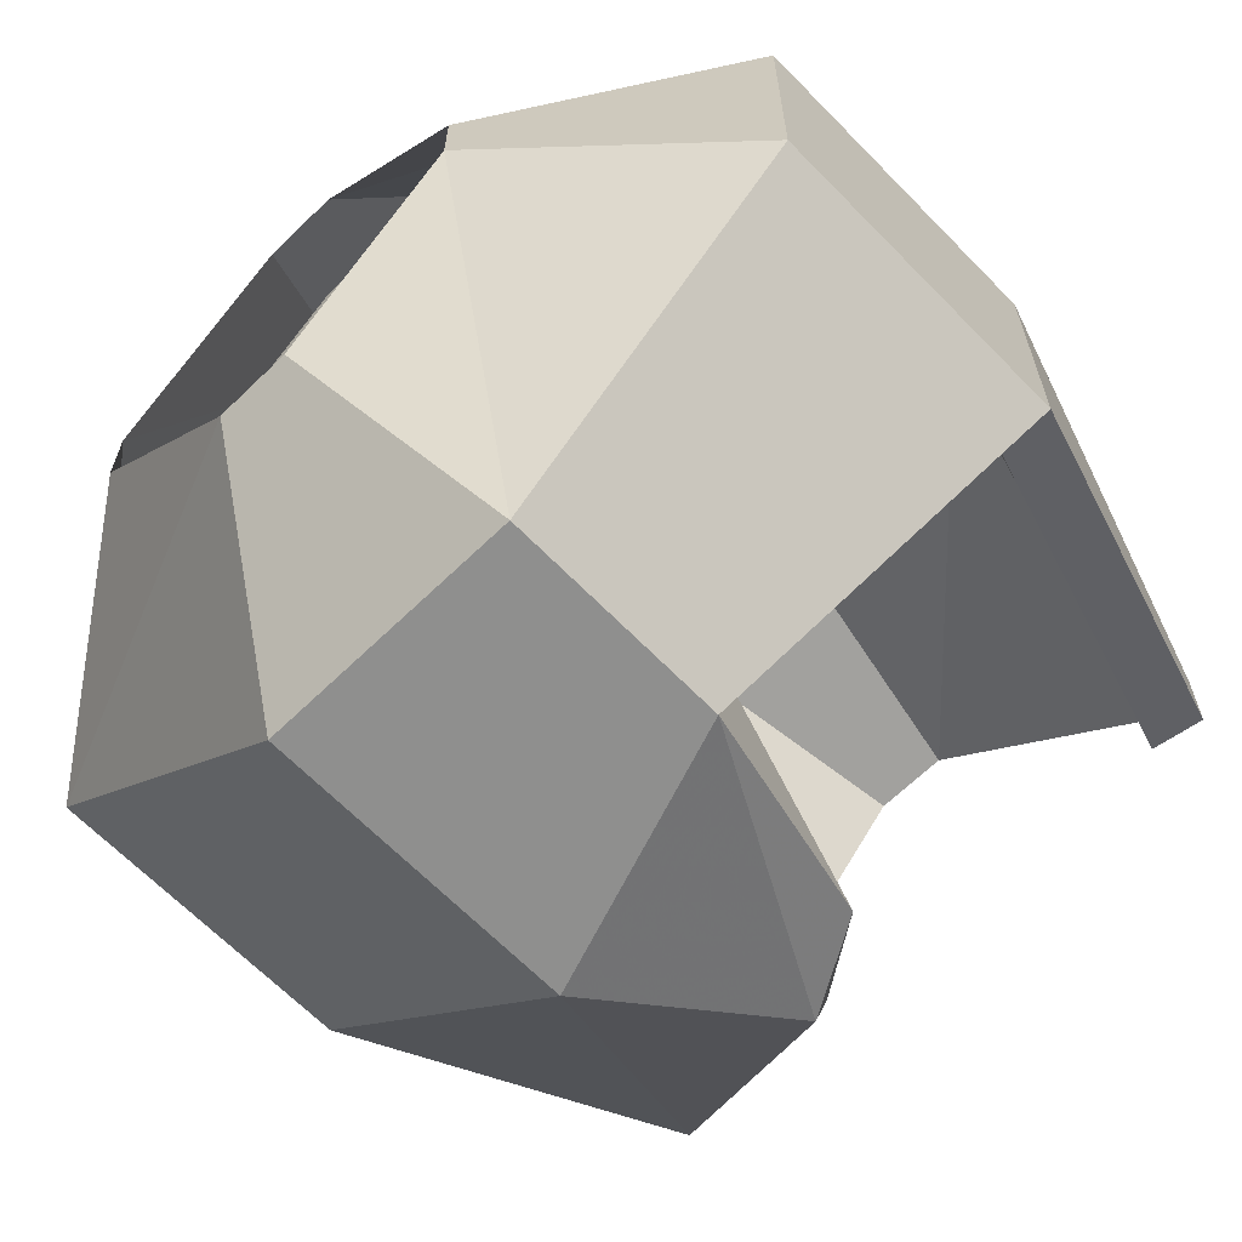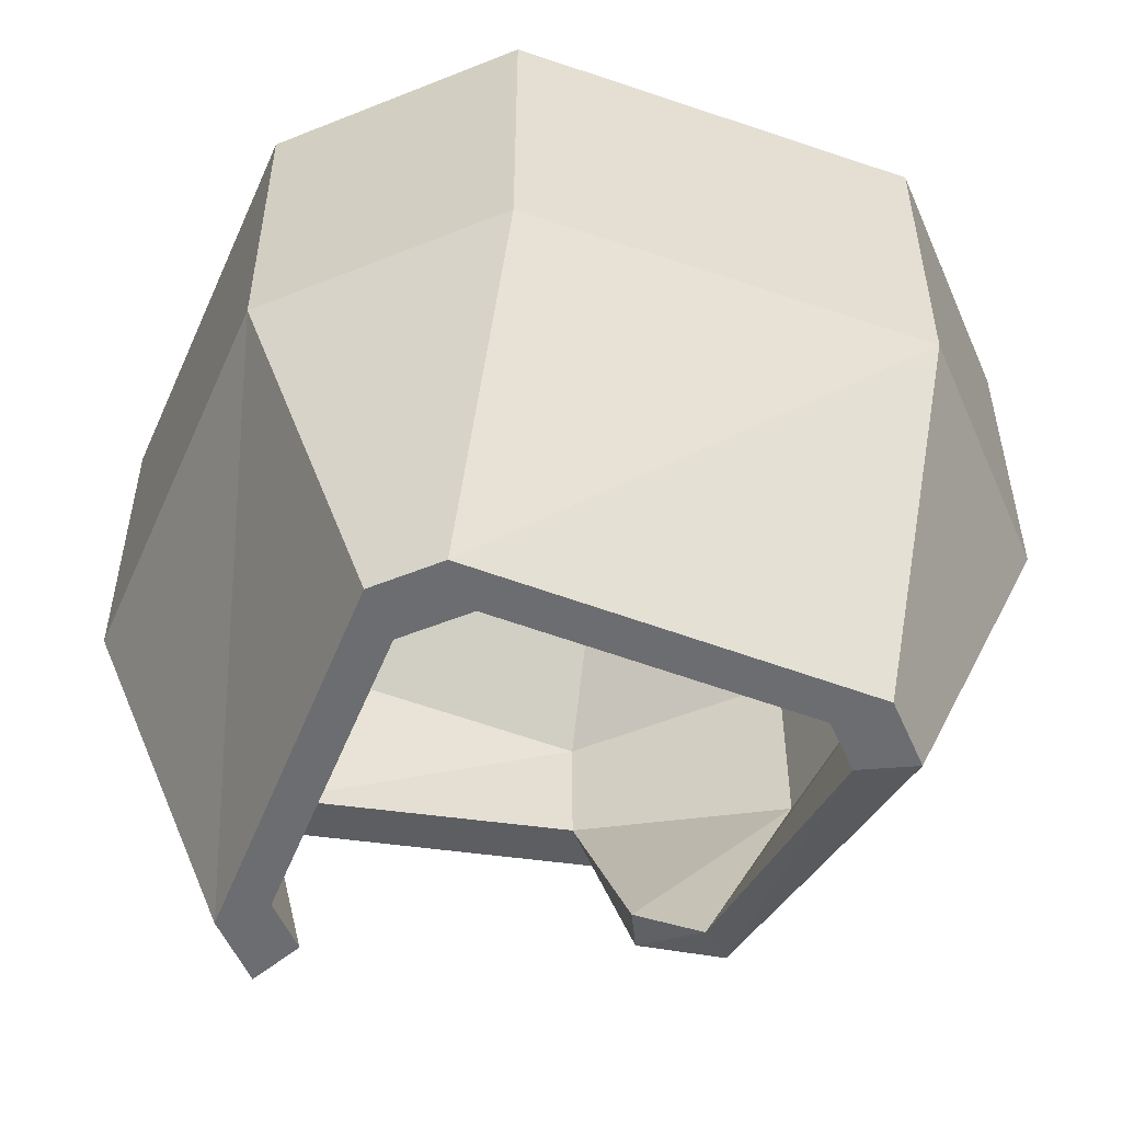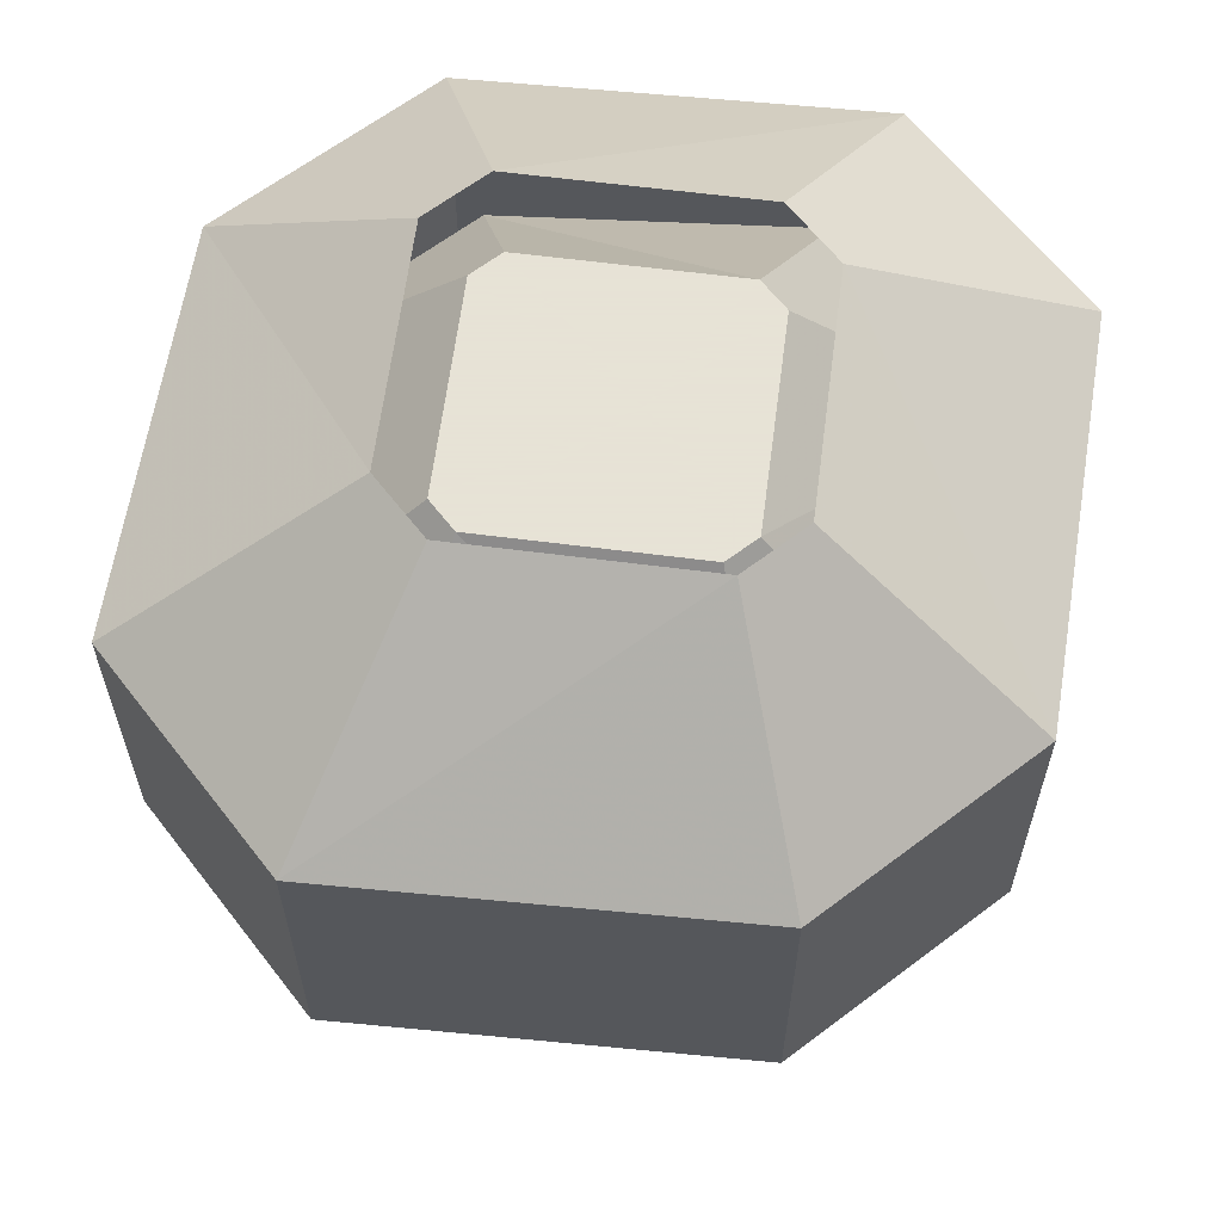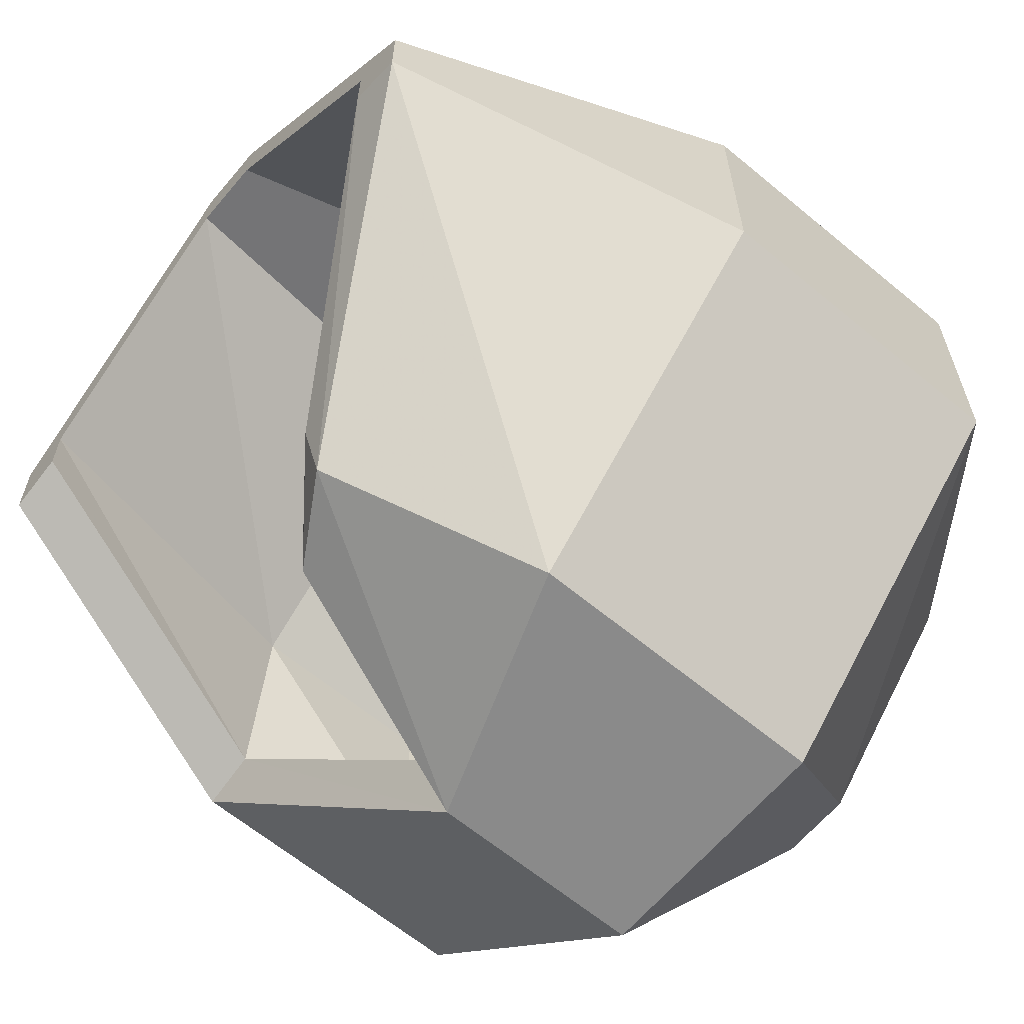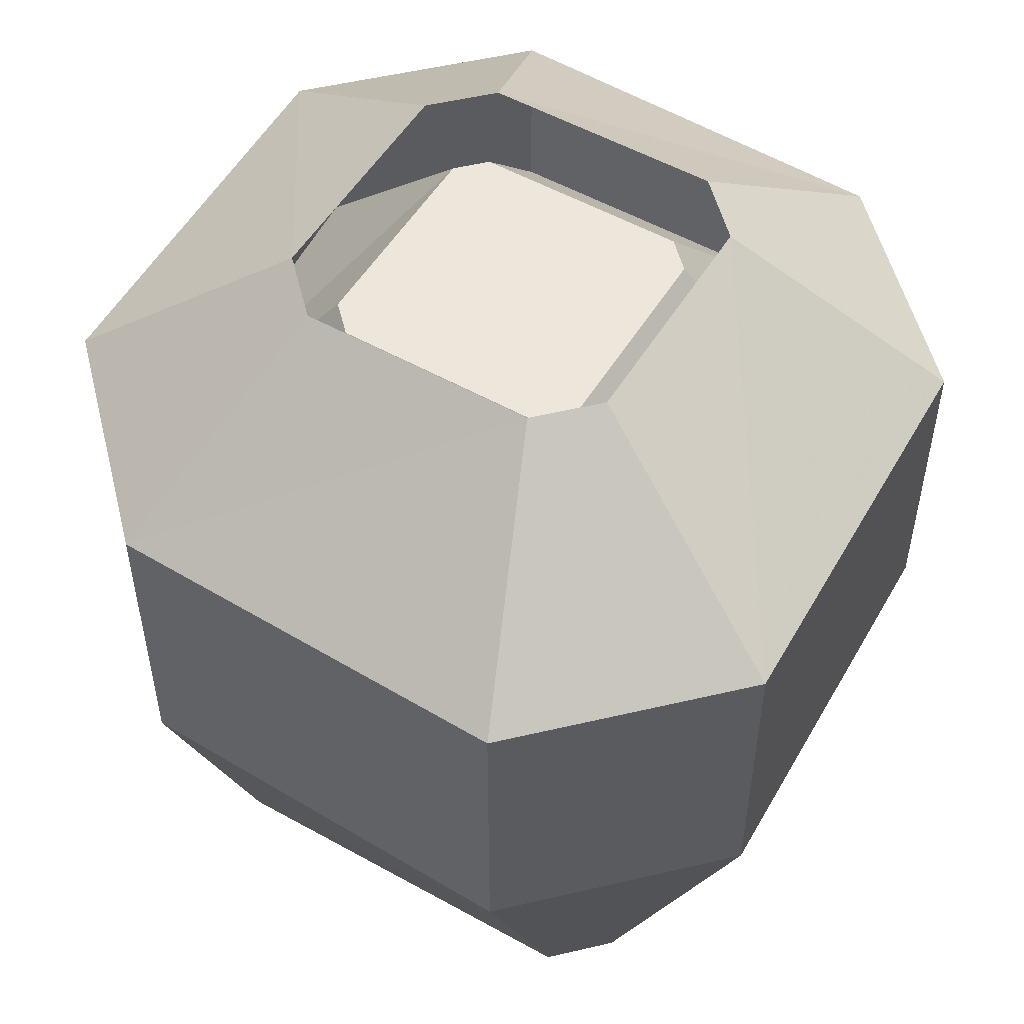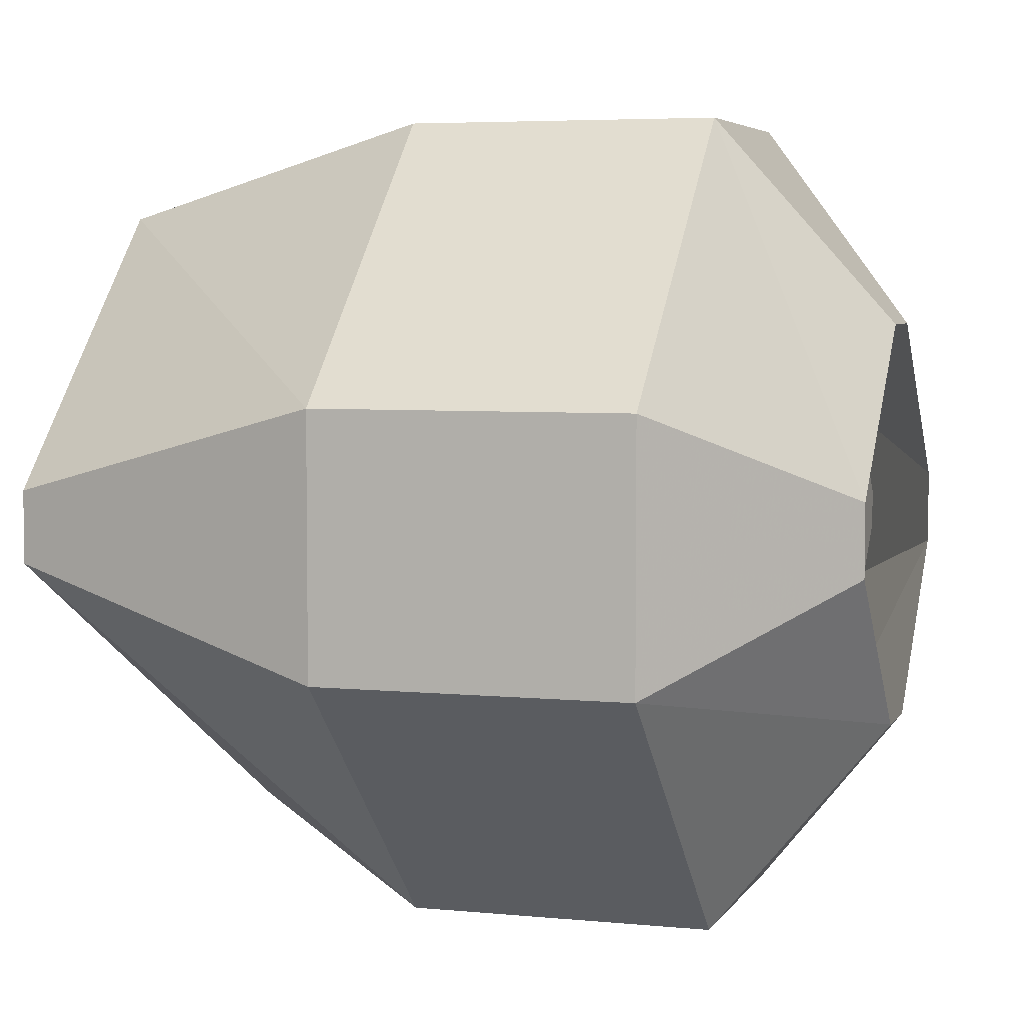
<metadata>
{"format":"obj","ext":"obj","renderer":"f3d","projection":"perspective","resolution":1024,"background":"white","views":[{"elev":-65.2,"azim":-135.8,"up":"+Z"},{"elev":-54.0,"azim":23.2,"up":"+Y"},{"elev":62.8,"azim":-37.6,"up":"+Y"},{"elev":-63.5,"azim":50.0,"up":"+Z"},{"elev":53.2,"azim":75.9,"up":"+Y"},{"elev":5.0,"azim":107.5,"up":"+Z"}]}
</metadata>
<code>
o item/ceramic_remains
v 2 1 -11
v 11 1 -2
v 23 -8 -7
v 7 -8 -22
v -2 1 -11
v -7 -8 -22
v -11 1 -2
v -23 -8 -7
v -11 1 2
v -23 -8 7
v -2 1 11
v -7 -8 22
v 2 1 11
v 7 -8 22
v 11 1 2
v 23 -8 7
v 23 -14 7
v 23 -14 -7
v 7 -14 -22
v -7 -14 -22
v -23 -14 -7
v -23 -14 7
v -7 -14 22
v 7 -14 22
v 7 -25 22
v 23 -25 7
v 23 -25 -7
v 7 -25 -22
v -7 -20 -22
v -23 -25 -7
v -23 -25 7
v -7 -25 22
v -2 -44 17
v 2 -44 17
v 17 -44 2
v 17 -44 -2
v 2 -36 -17
v -3 -33 -17
v -7 -21 -18
v -20 -25 -6
v -14 -44 -1
v -17 -44 -2
v -17 -44 2
v -14 -44 2
v -2 -44 14
v 2 -44 14
v 14 -44 2
v 14 -44 -1
v 2 -37 -14
v -2 -34 -14
v 6 -25 -18
v 6 -14 -18
v -7 -14 -18
v -21 -25 -6
v -19 -14 -6
v -19 -25 6
v -19 -14 6
v -5 -25 18
v 19 -25 -7
v 19 -14 -7
v 9 -2 -1
v 1 -2 -9
v -1 -2 -9
v -9 -2 -1
v -9 -2 1
v -5 -14 18
v 6 -25 18
v 19 -25 6
v 19 -14 6
v 9 -2 1
v 1 -2 1
v -1 -2 9
v 6 -14 18
v 1 -2 9
v 6 -14 17
f 1 2 3
f 1 3 4
f 1 4 5
f 5 4 6
f 5 6 7
f 7 6 8
f 7 8 9
f 9 8 10
f 9 10 11
f 11 10 12
f 11 12 13
f 13 12 14
f 13 14 15
f 15 14 16
f 15 16 2
f 2 16 3
f 3 16 17
f 3 17 18
f 3 18 4
f 4 18 19
f 4 19 6
f 6 19 20
f 6 20 8
f 8 20 21
f 8 21 10
f 10 21 22
f 10 22 12
f 12 22 23
f 12 23 14
f 14 23 24
f 14 24 16
f 16 24 17
f 17 24 25
f 17 25 26
f 17 26 18
f 18 26 27
f 18 27 19
f 19 27 28
f 19 28 20
f 20 28 29
f 20 29 21
f 21 29 30
f 21 30 22
f 22 30 31
f 22 31 23
f 23 31 32
f 23 32 24
f 24 32 25
f 25 32 33
f 25 33 34
f 25 34 26
f 26 34 35
f 26 35 27
f 27 35 36
f 27 36 28
f 28 36 37
f 28 37 29
f 29 37 38
f 29 38 39
f 29 39 40
f 29 40 30
f 30 40 41
f 30 41 42
f 30 42 31
f 31 42 43
f 31 43 32
f 32 43 33
f 33 43 44
f 33 44 45
f 33 45 46
f 33 46 34
f 34 46 35
f 35 46 47
f 35 47 36
f 36 47 48
f 36 48 37
f 37 48 49
f 37 49 38
f 38 49 50
f 38 50 39
f 39 50 51
f 39 51 52
f 39 52 53
f 39 53 54
f 54 53 55
f 54 55 56
f 56 55 57
f 56 57 58
f 56 58 45
f 56 45 44
f 56 44 40
f 40 44 41
f 41 44 43
f 41 43 42
f 50 49 51
f 51 49 59
f 51 59 60
f 51 60 52
f 52 60 61
f 52 61 62
f 52 62 53
f 53 62 63
f 53 63 55
f 55 63 64
f 55 64 57
f 57 64 65
f 57 65 66
f 57 66 58
f 58 66 67
f 58 67 46
f 58 46 45
f 49 48 59
f 59 48 68
f 59 68 69
f 59 69 60
f 60 69 70
f 60 70 61
f 61 70 71
f 61 71 62
f 62 71 63
f 63 71 64
f 64 71 65
f 65 71 72
f 65 72 66
f 66 72 73
f 73 72 74
f 73 74 69
f 69 74 70
f 70 74 71
f 71 74 72
f 48 47 68
f 68 47 67
f 68 67 75
f 68 75 69
f 67 66 75
f 47 46 67

</code>
